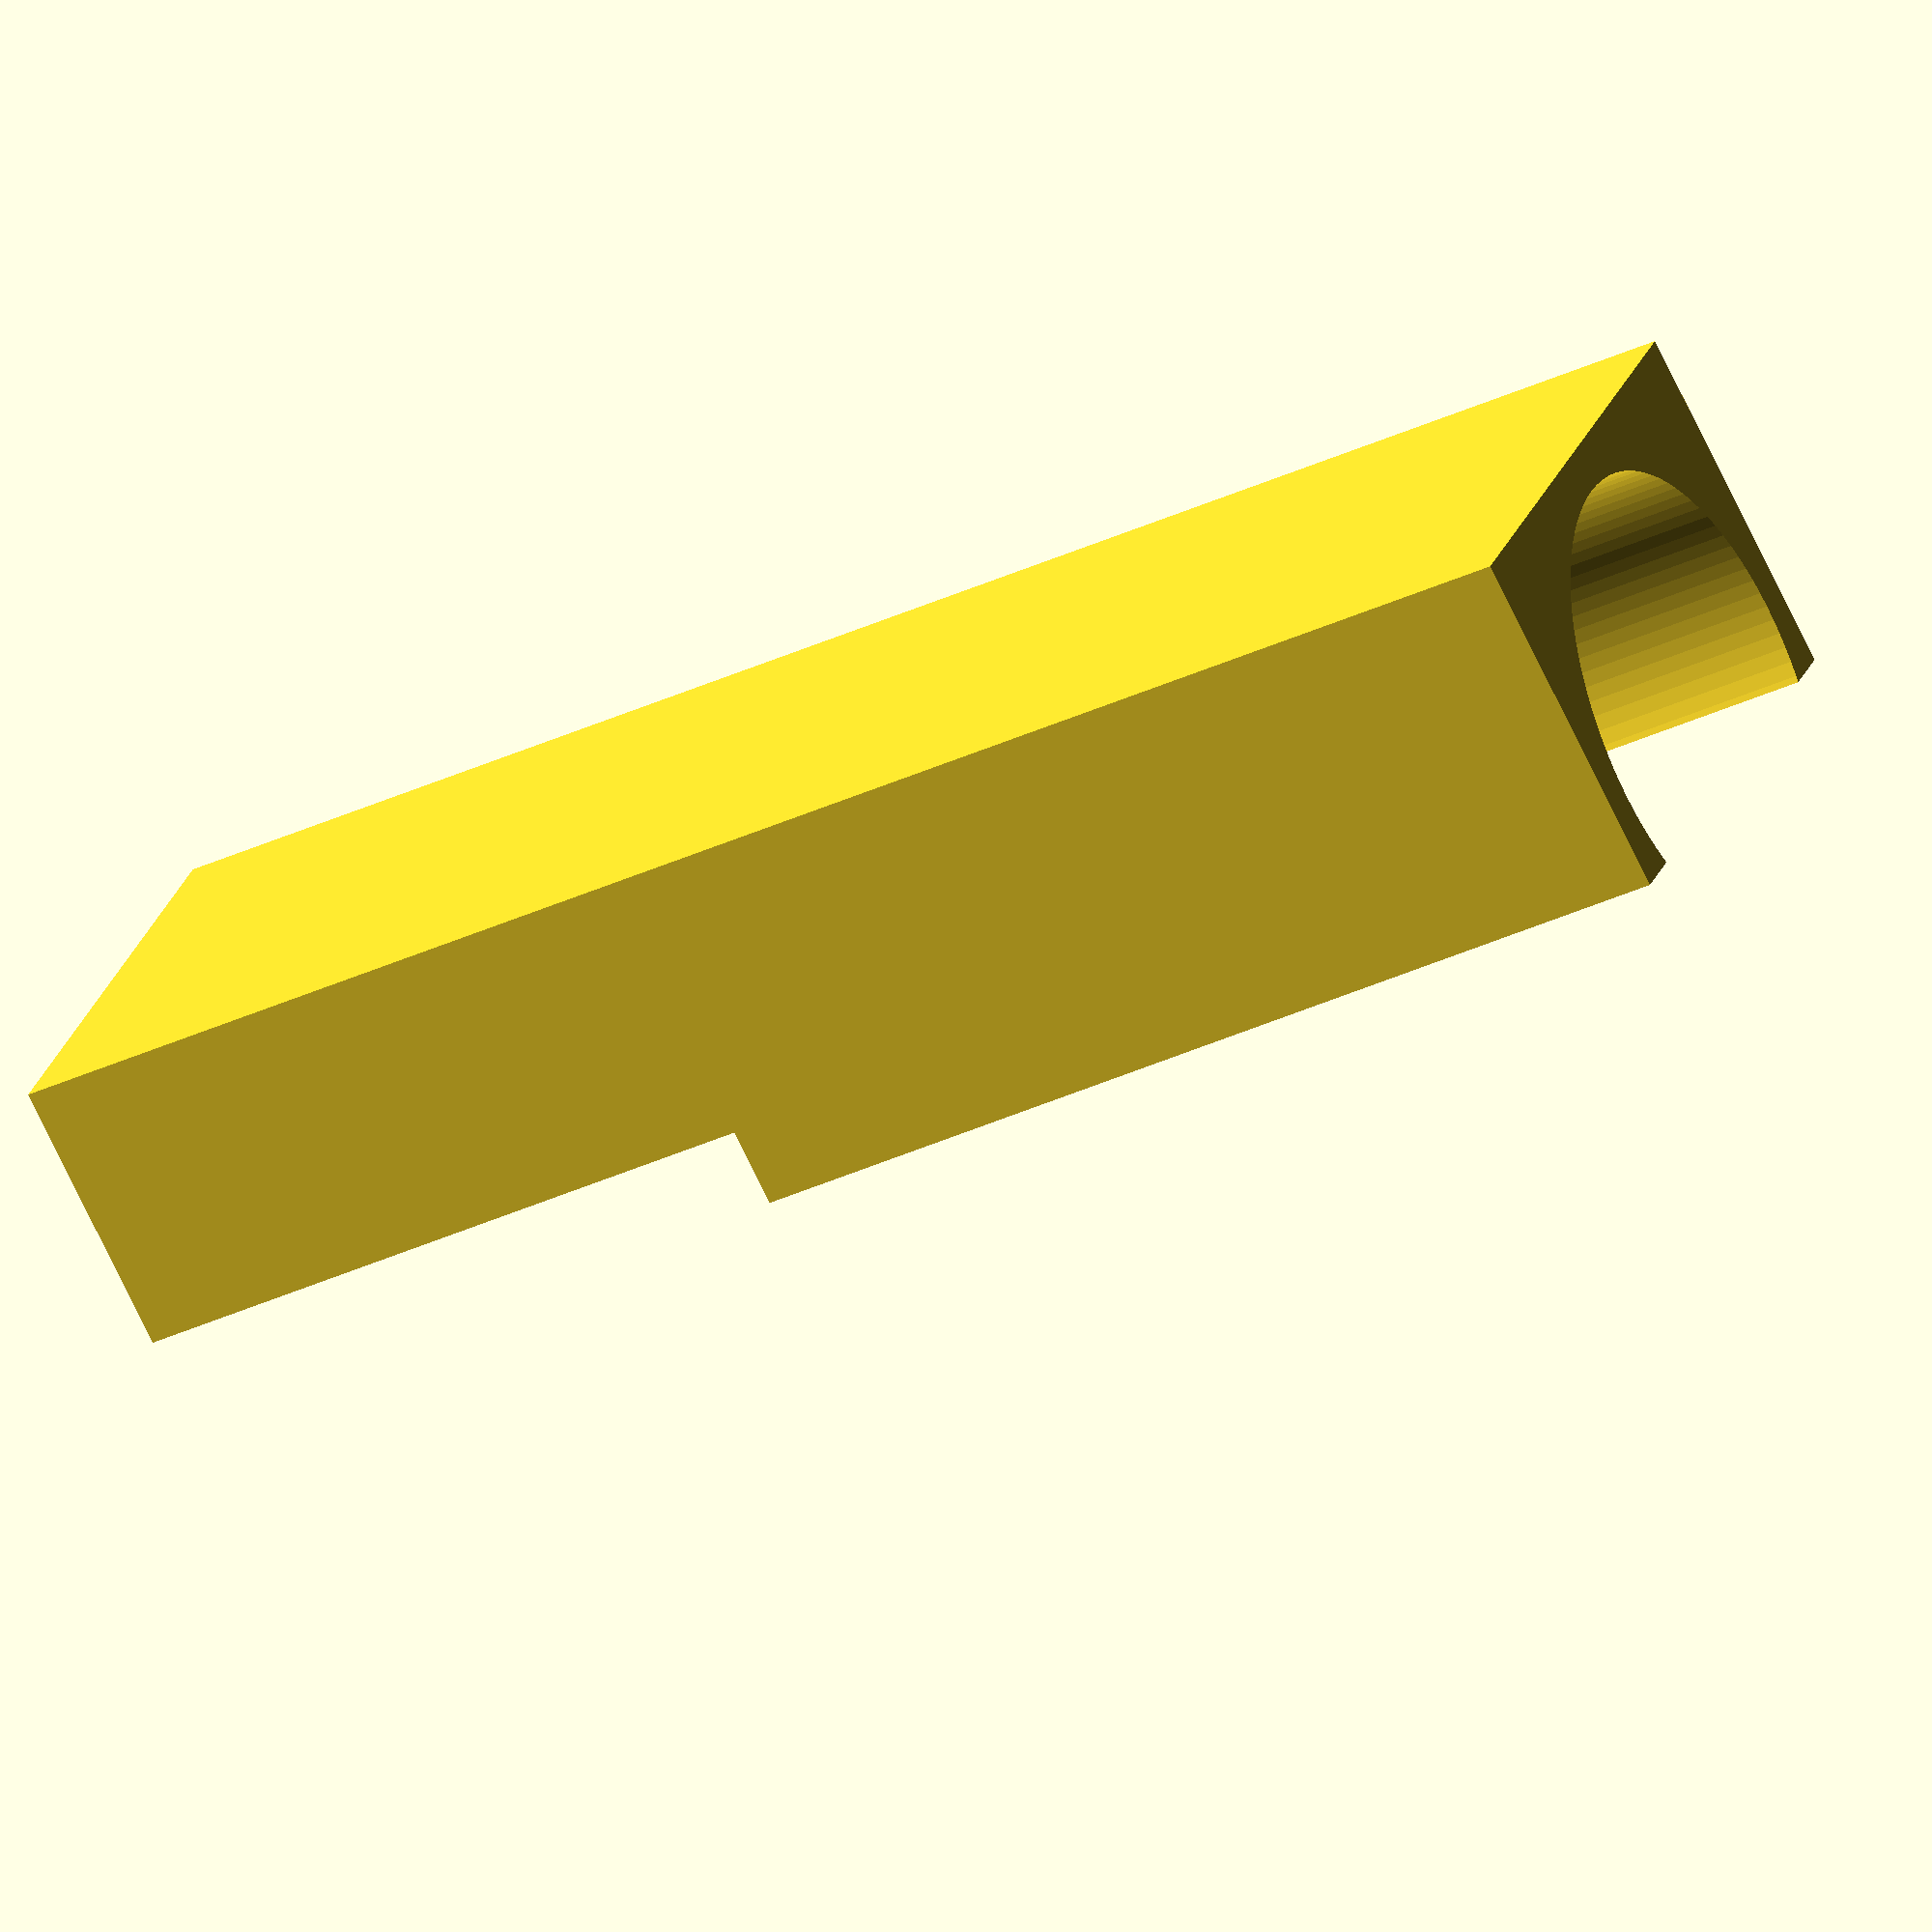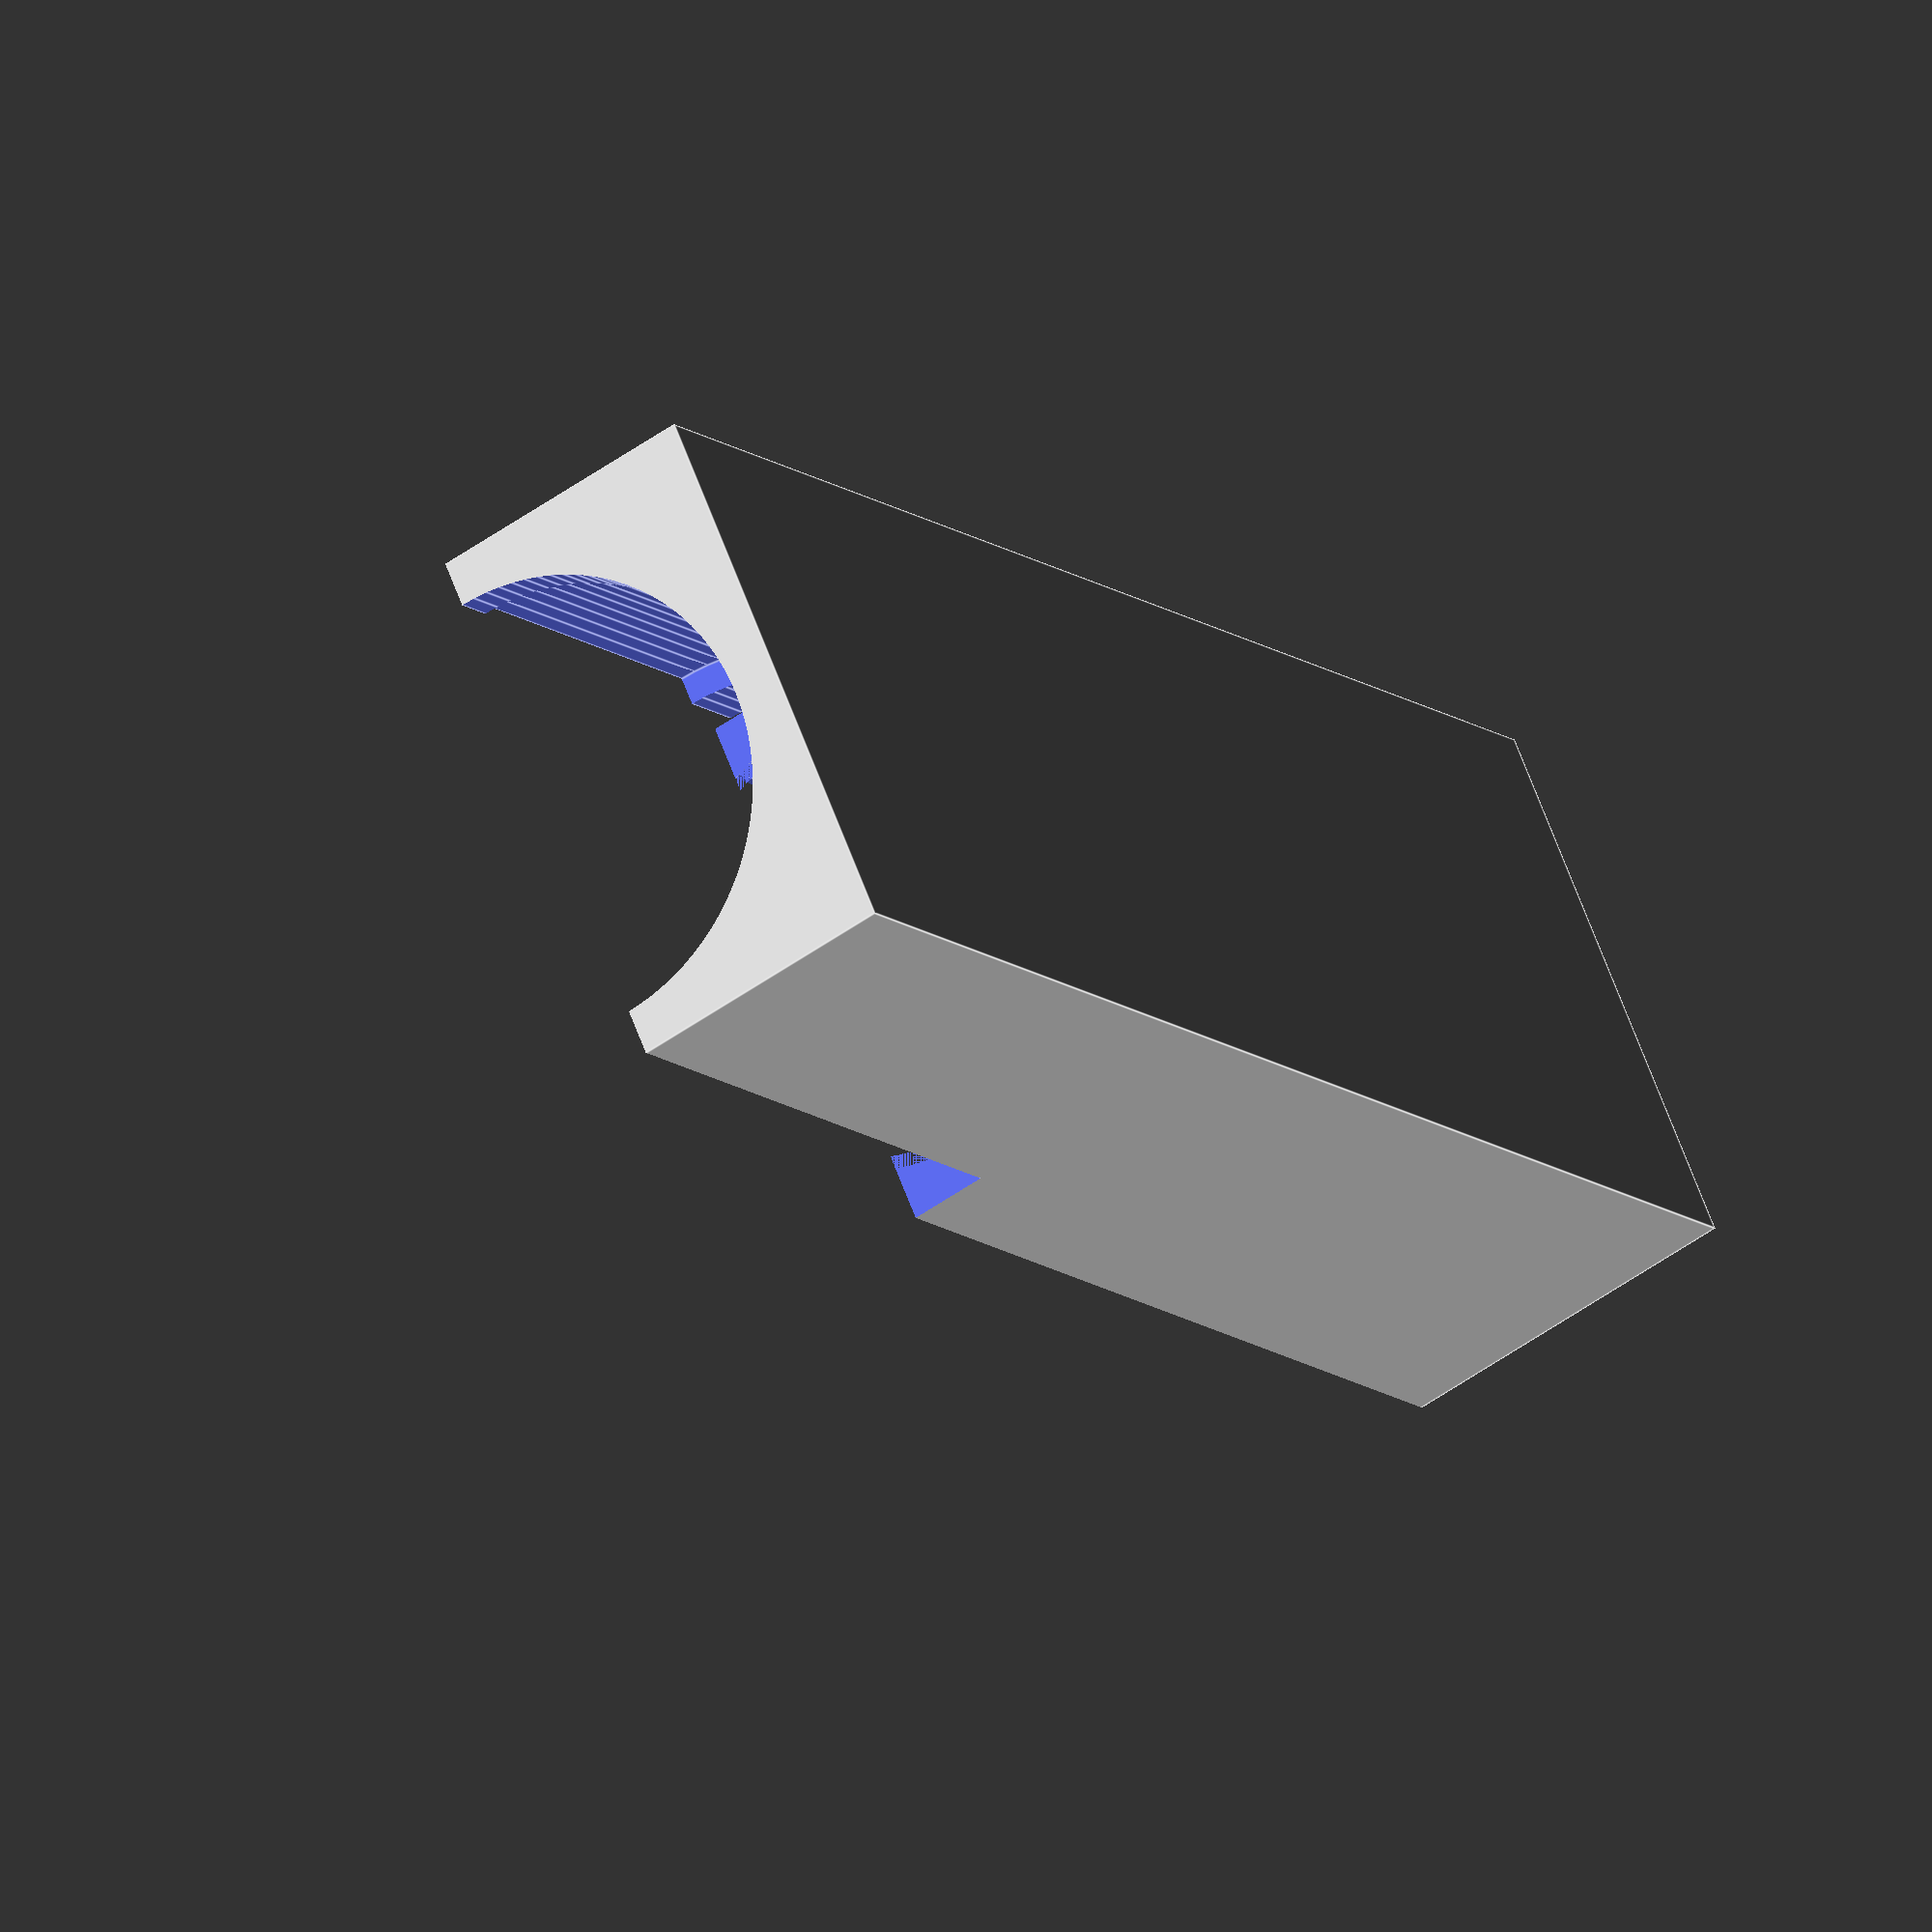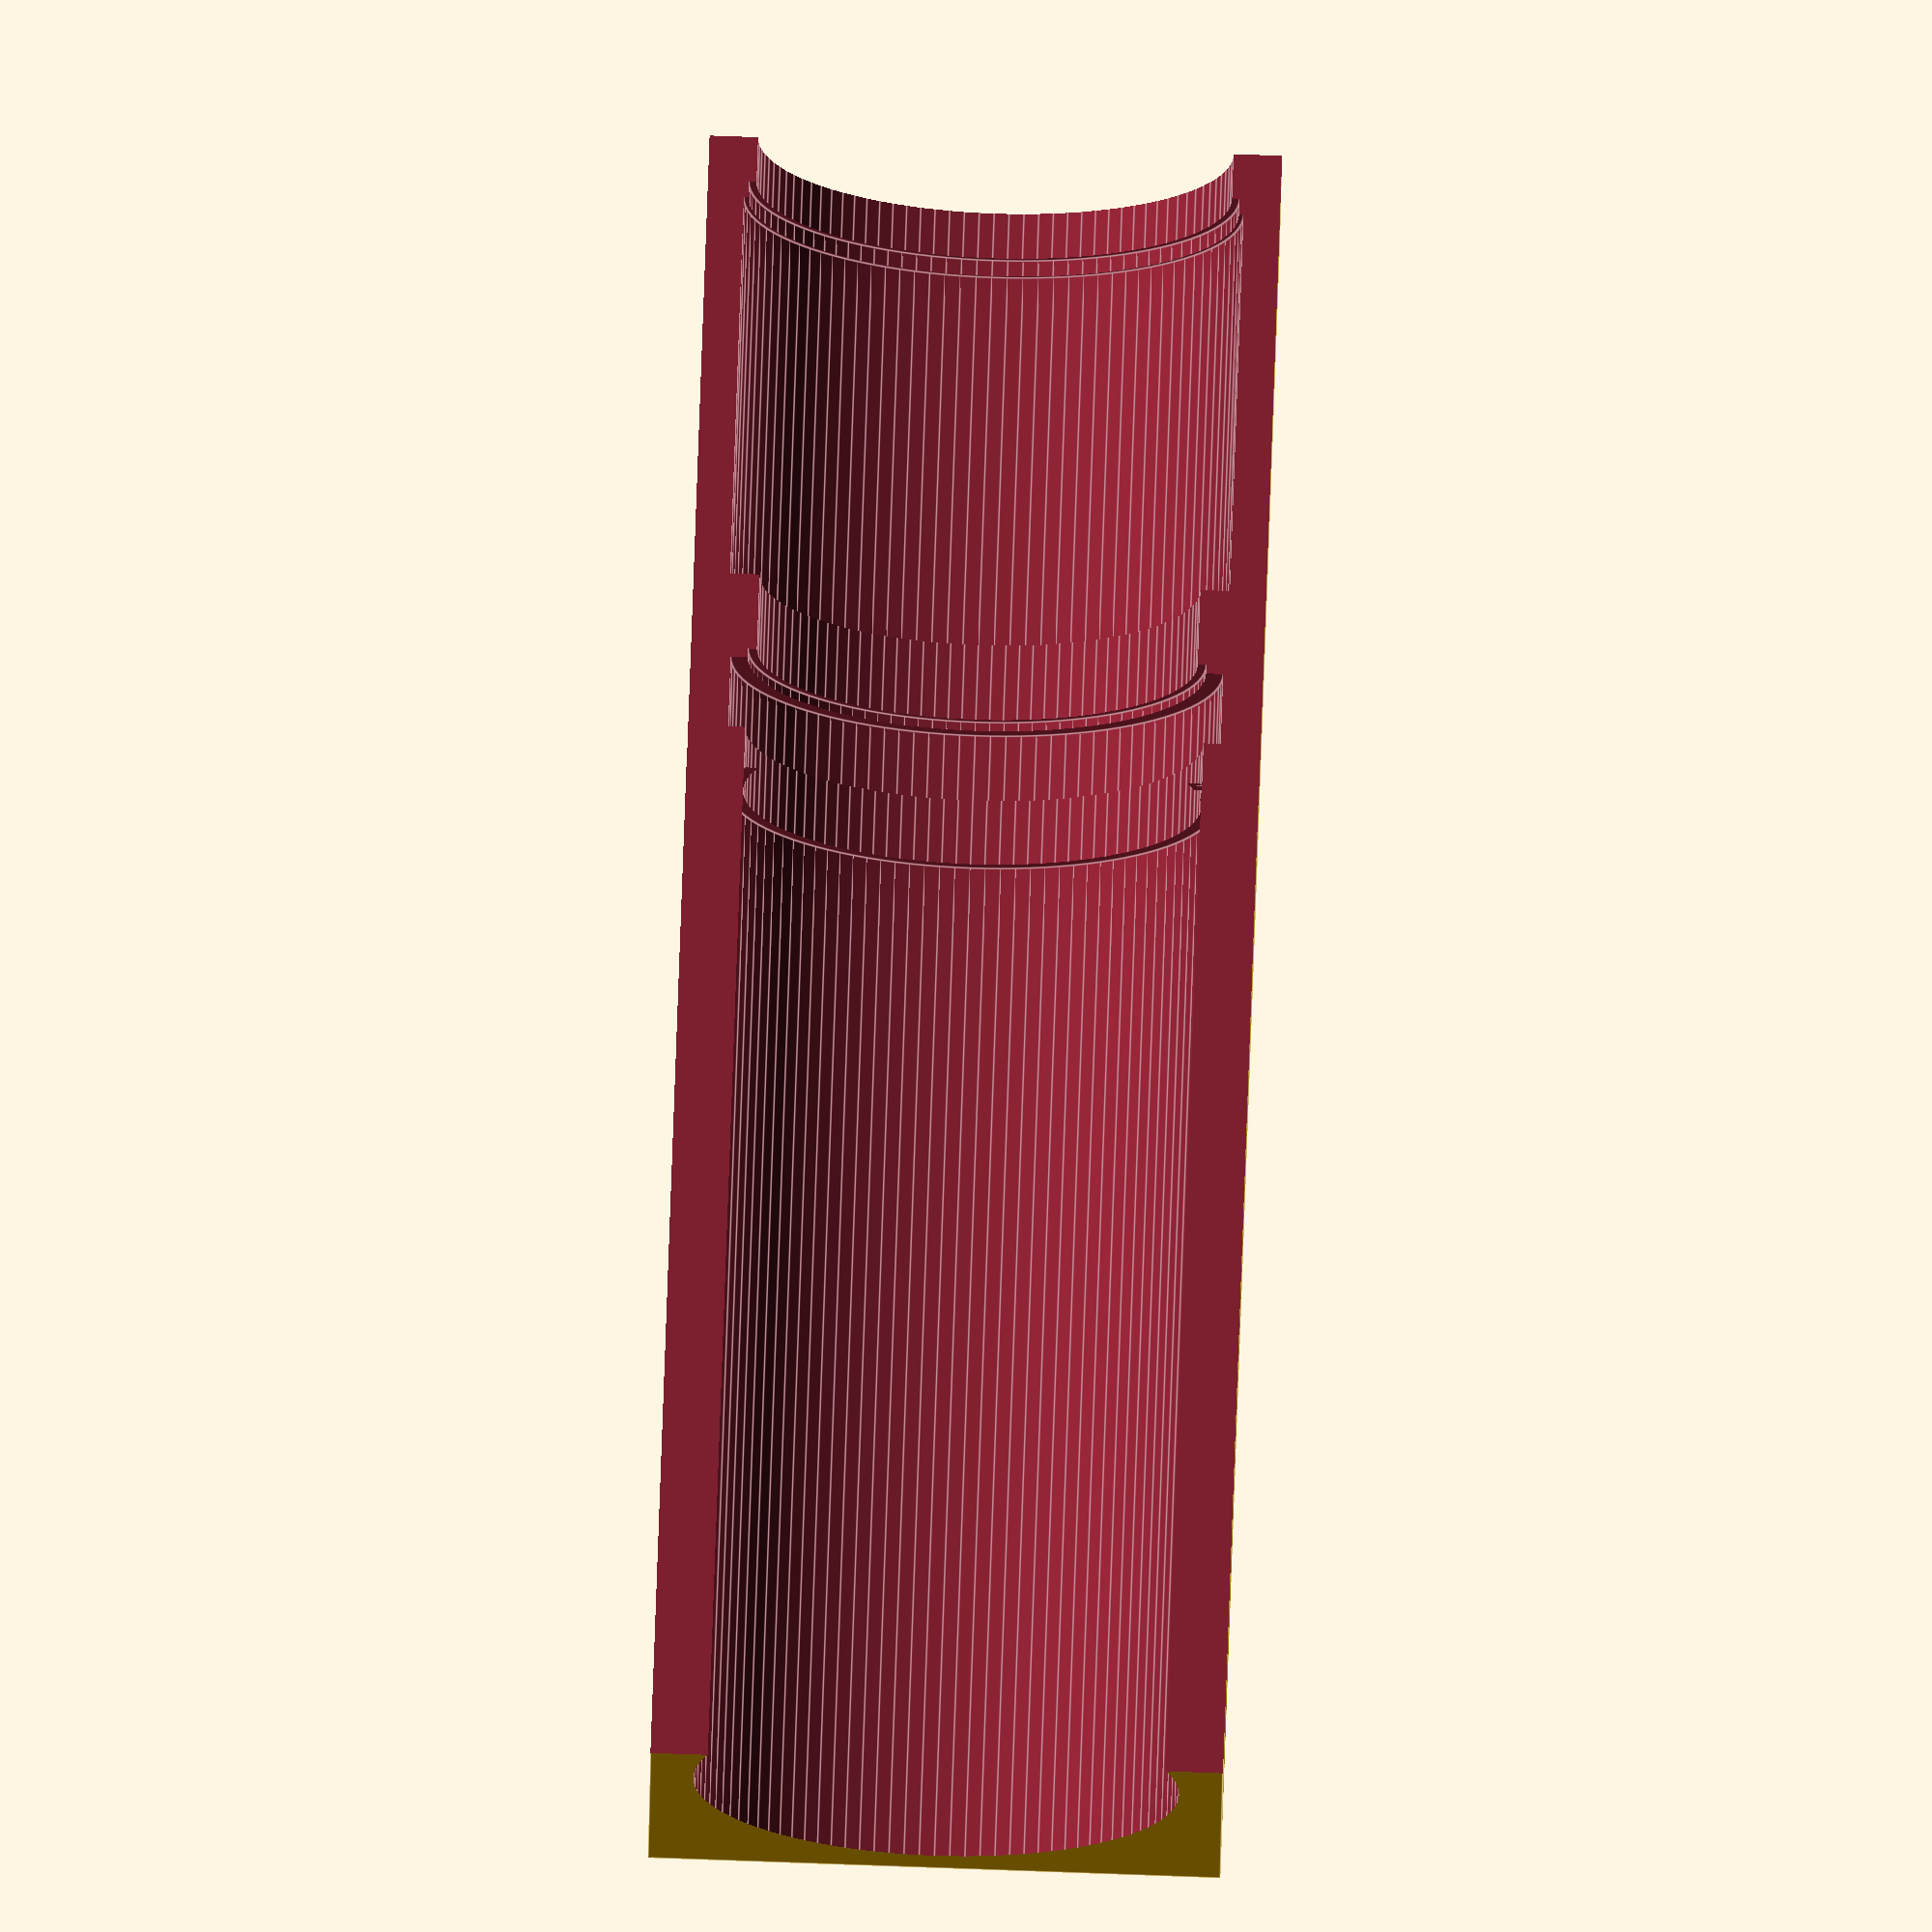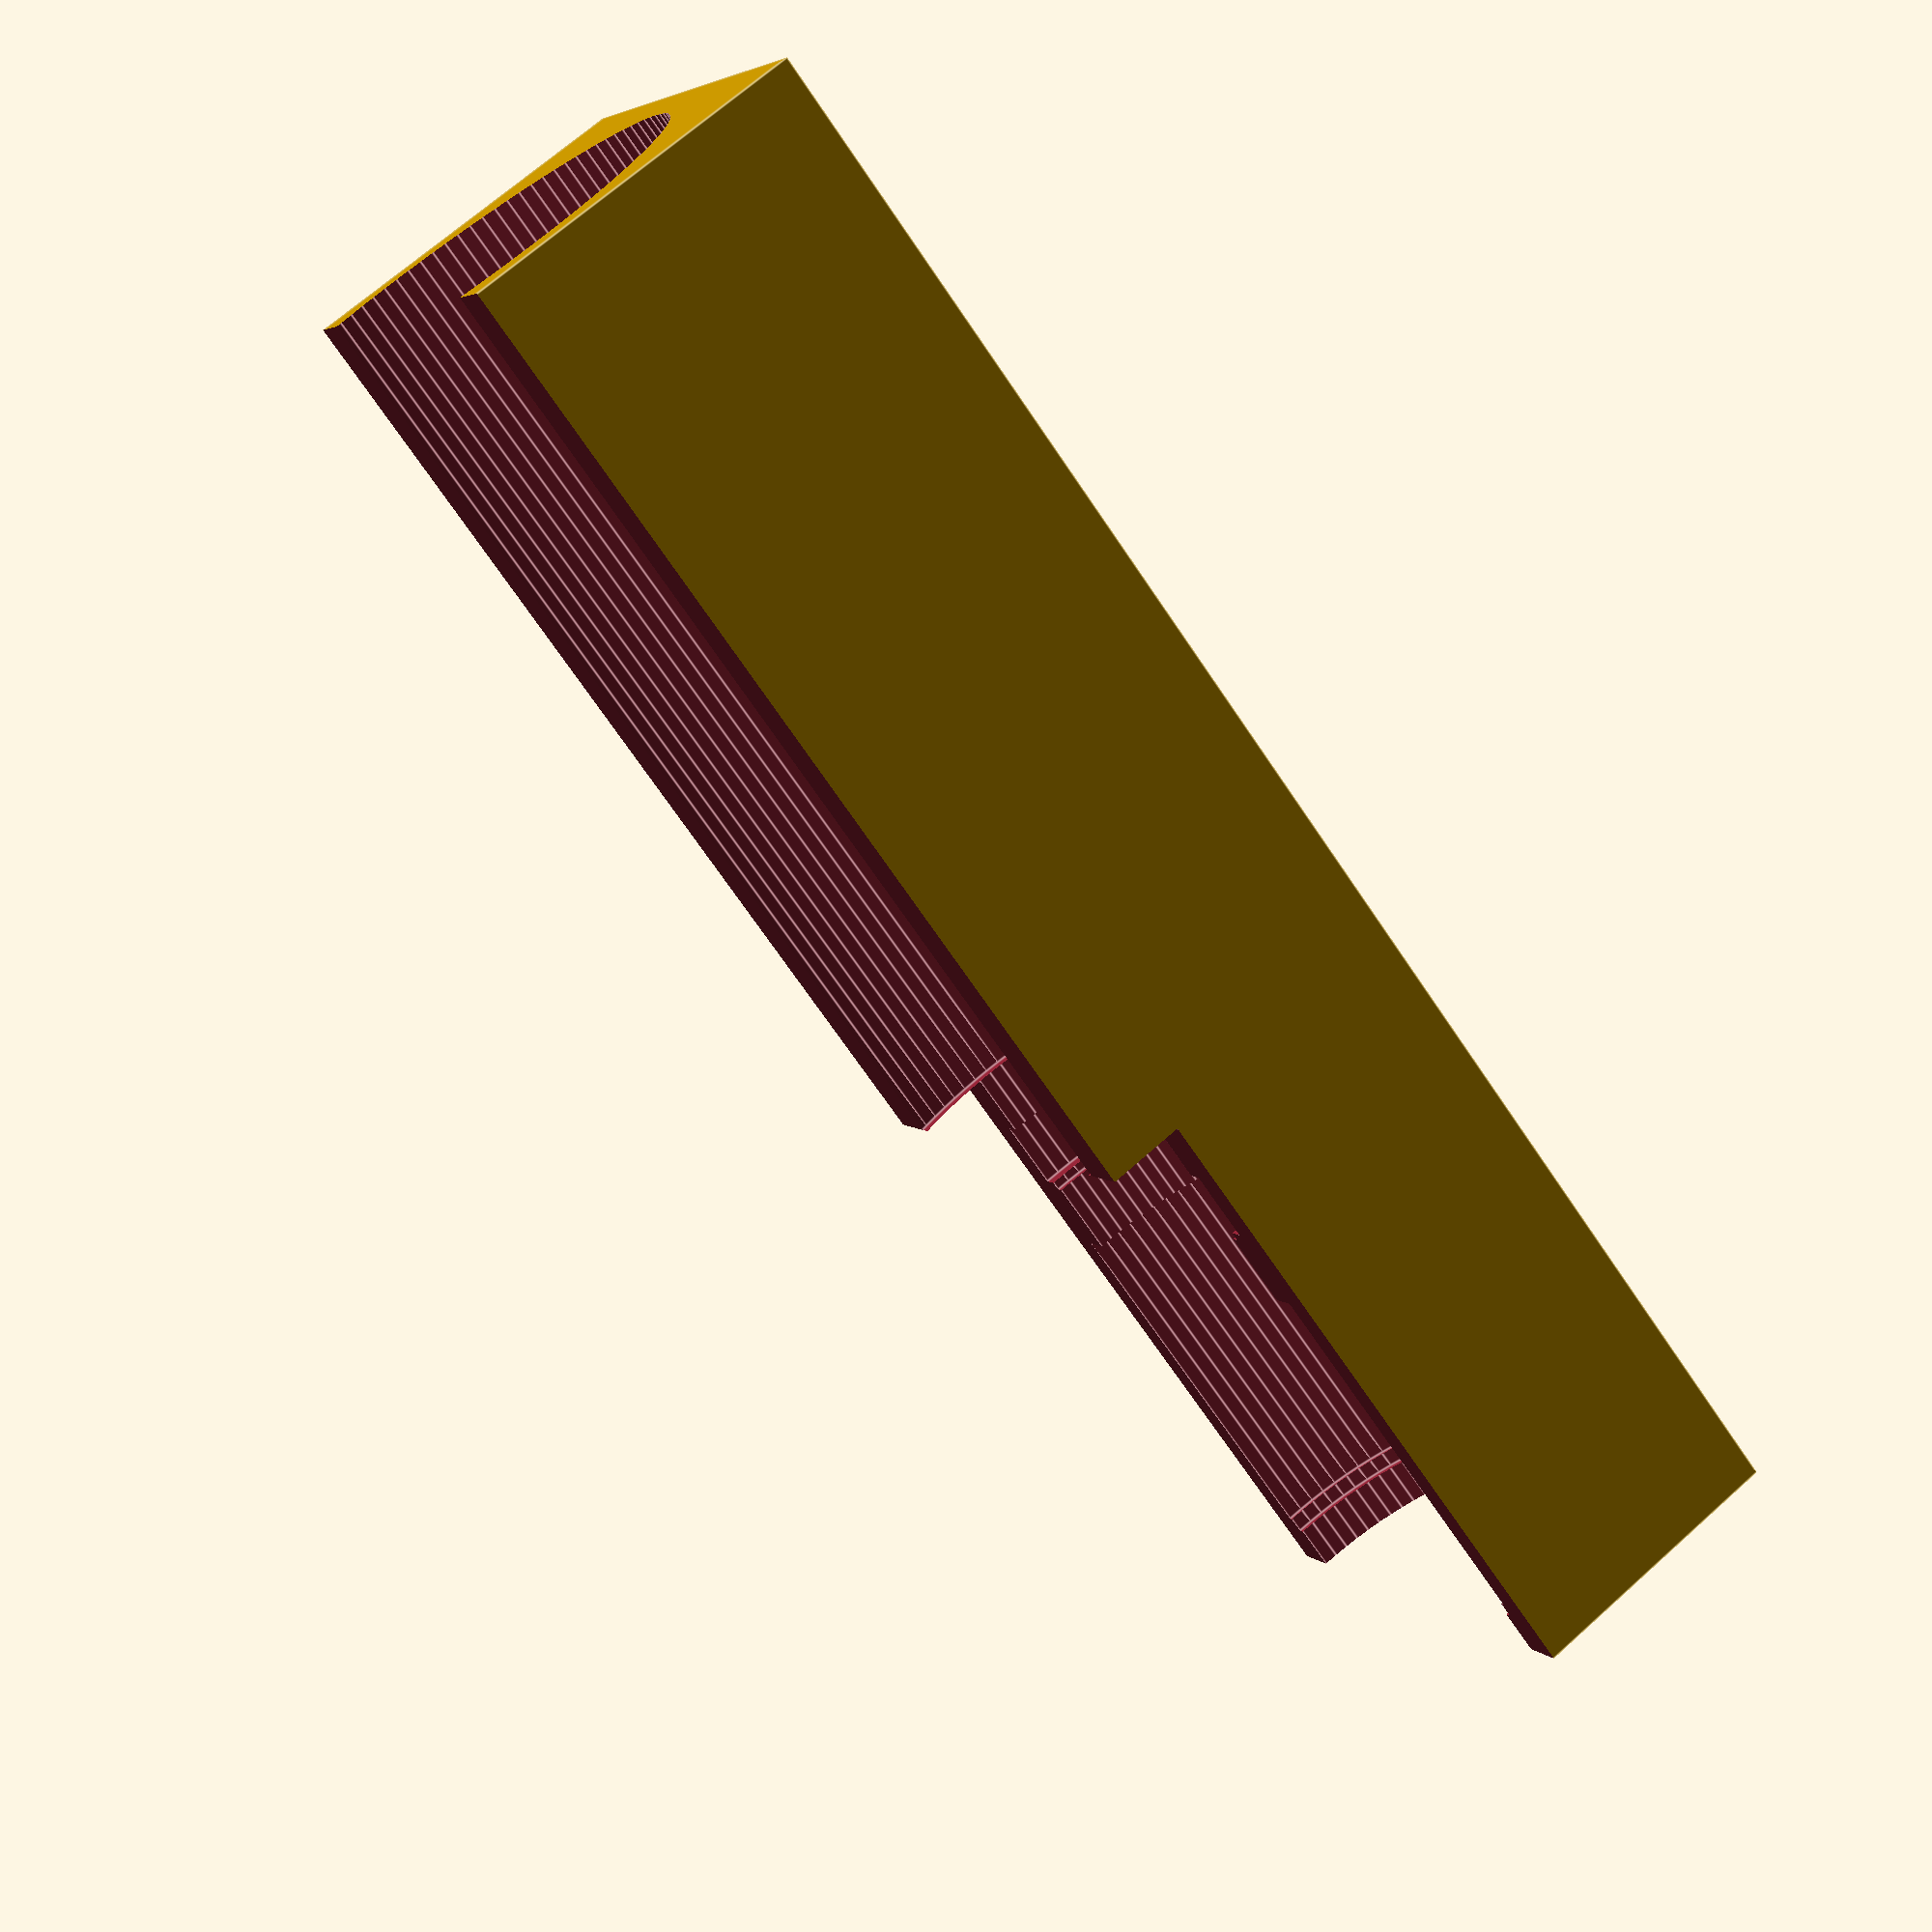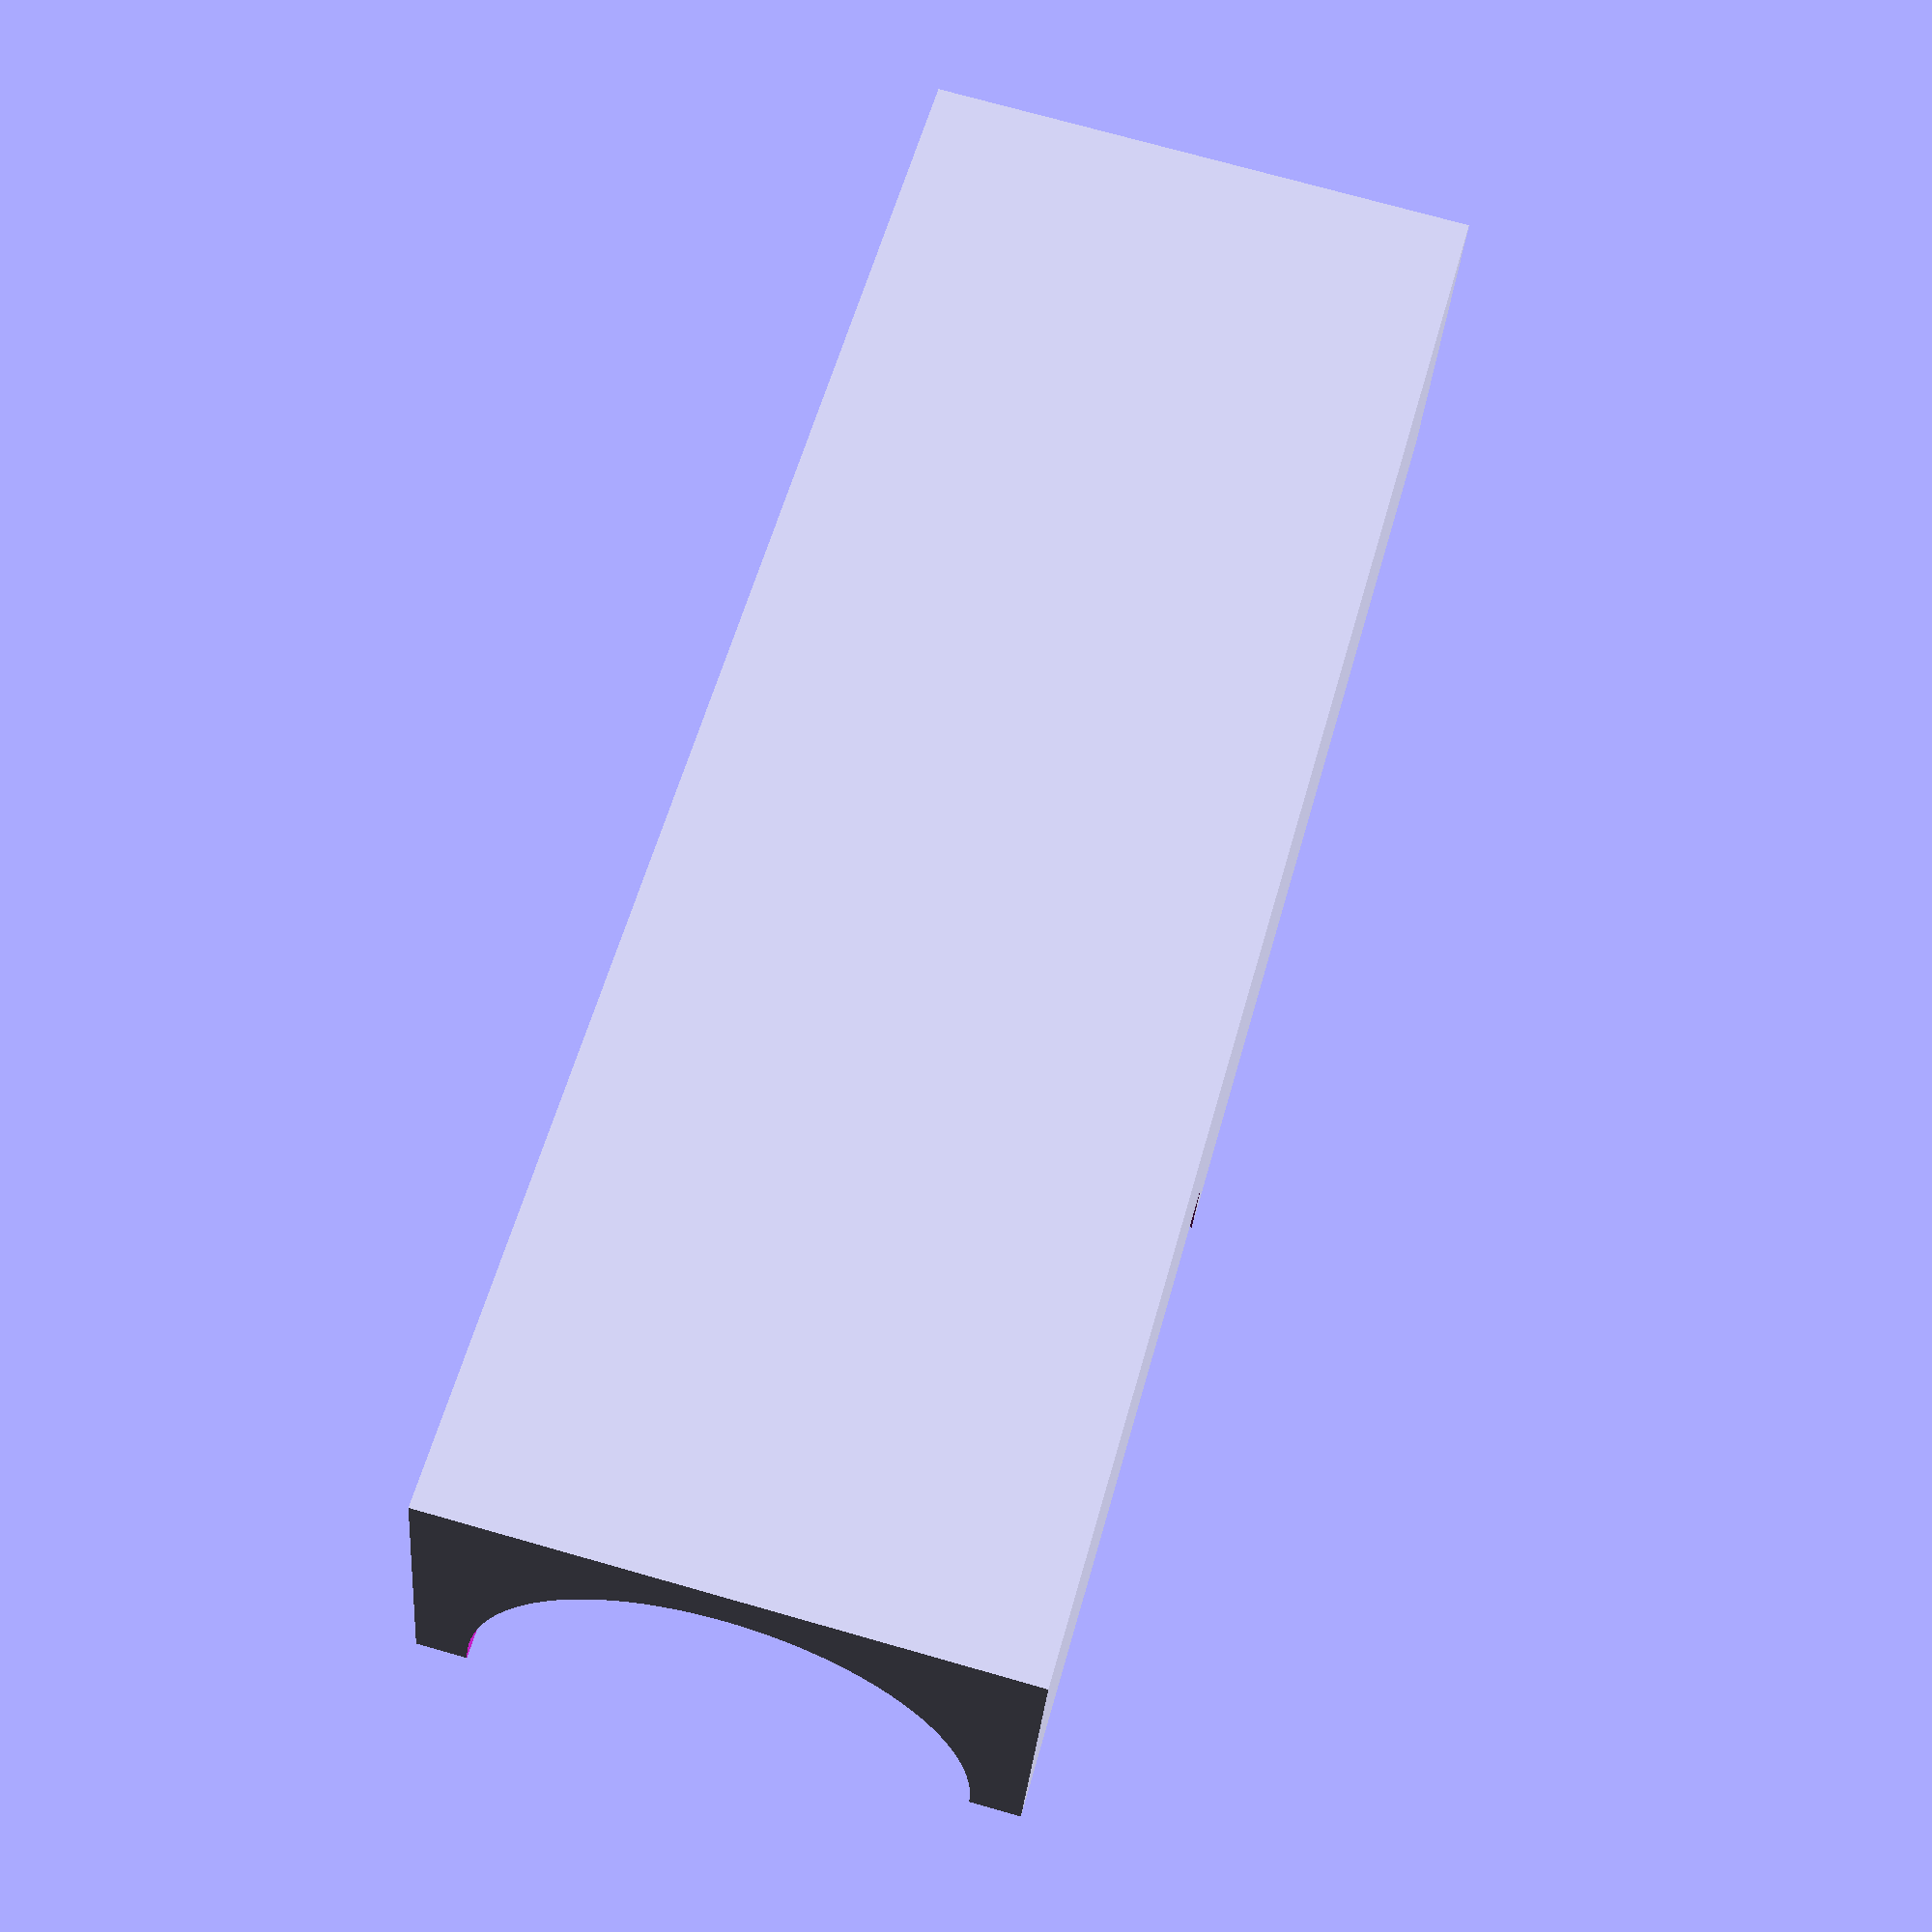
<openscad>

part1_w = 5.7;
part1_h = 58.15;
part2_w = 2.0;
part2_h = 60;
part3_w = 48;
part3_h = 61.13;
part4_w = 10.6;
part4_h = 53.92;
part5_w = 8.9;
part5_h = 60.24;
part6_w = 8.1;
part6_h = 56.04;
lens_total_w = part1_w+part2_w+part3_w+part4_w+part5_w+part6_w;
lug = 10;

module lens()
{    
    $fn=100;
    
    
    translate([0,0,-lug])
    cylinder(d=part1_h,h=part1_w+2*lug,center=false);
    translate([0,0,part1_w])
    cylinder(d=part2_h,h=part2_w+lug,center=false);
    translate([0,0,part1_w+part2_w])
    cylinder(d=part3_h,h=part3_w,center=false);
    translate([0,0,part1_w+part2_w+part3_w-lug])
    cylinder(d=part4_h,h=part4_w+2*lug,center=false);
    translate([0,0,part1_w+part2_w+part3_w+part4_w])
    cylinder(d=part5_h,h=part5_w,center=false);
    translate([0,0,part1_w+part2_w+part3_w+part4_w+part5_w-lug])
    cylinder(d=part6_h,h=part6_w+2*lug,center=false);
}

part7_w = 126;
part7_h = 59.42;

module d22()
{
        $fn=100;
    
    cylinder(d=part7_h,h=part7_w+lug,center=false);
}

maxh=70;
maxw1=lens_total_w;
maxw2=part7_w;
d22offset = 9.93;

difference()
{
    translate([-maxh/2,-maxh/2,0])
    cube([maxh,maxh,maxw1+maxw2]);
    
    translate([-maxh/2-lug,-maxh/2-5,-lug])
    cube([maxh/2+lug,maxh+lug,maxw1+lug]);

    translate([-maxh/2-lug-d22offset,-maxh/2-lug/2,-lug/2+maxw1])
    cube([maxh/2+lug,maxh+lug,maxw2+lug]);
    
    lens();
    translate([0,0,lens_total_w]) d22();
}

</openscad>
<views>
elev=216.3 azim=33.5 roll=238.6 proj=o view=solid
elev=192.2 azim=23.7 roll=330.6 proj=o view=edges
elev=106.6 azim=270.4 roll=178.0 proj=o view=edges
elev=250.7 azim=154.0 roll=145.9 proj=p view=edges
elev=303.0 azim=265.7 roll=195.3 proj=p view=solid
</views>
